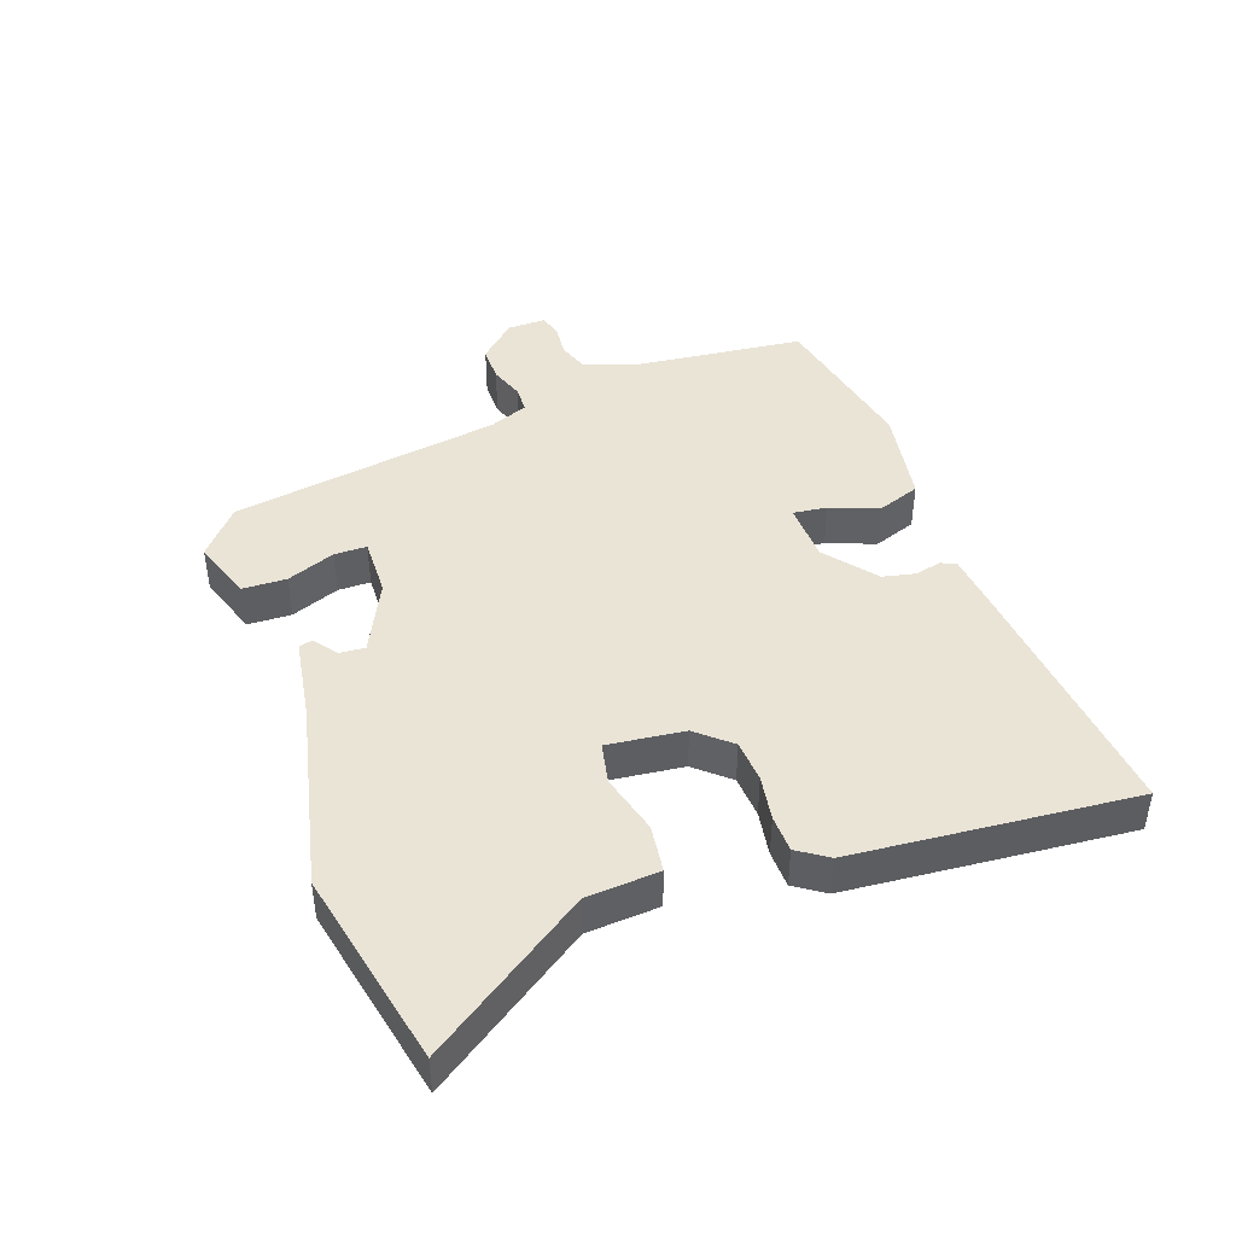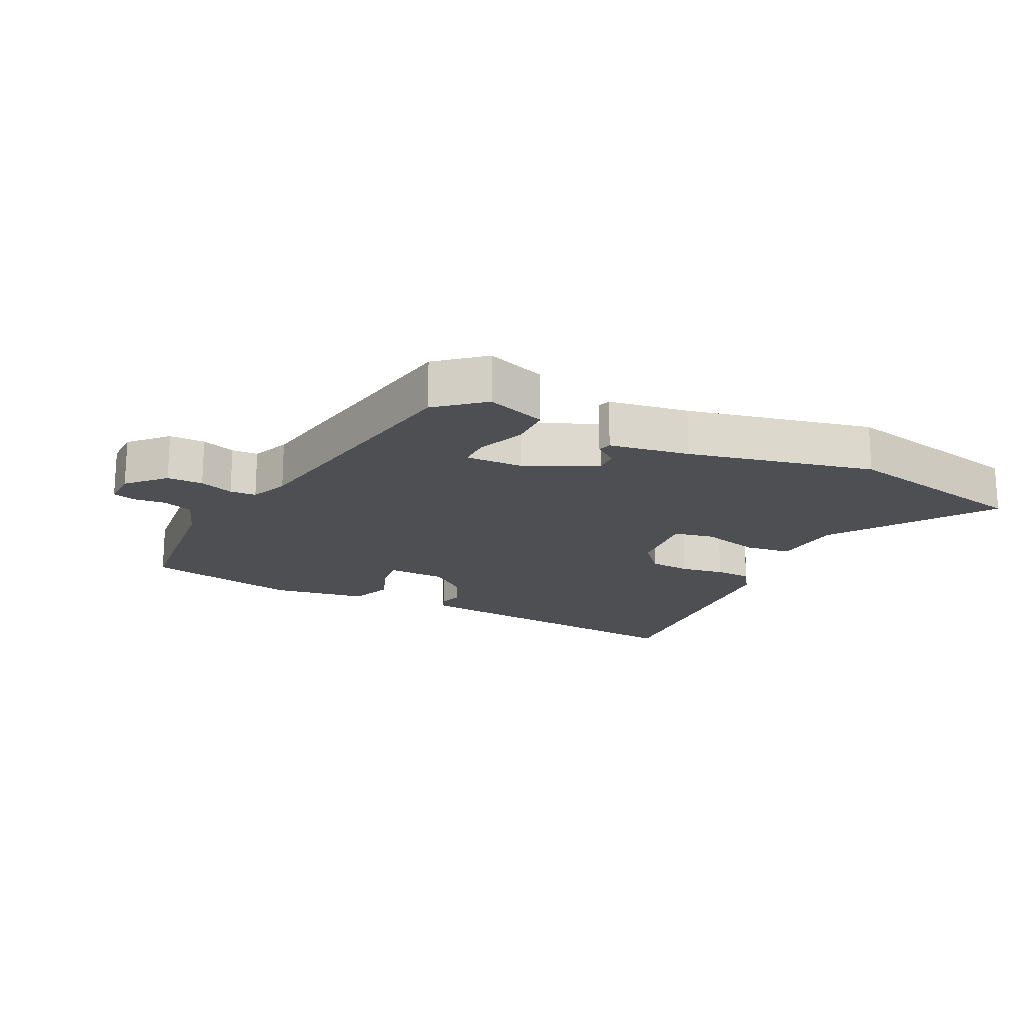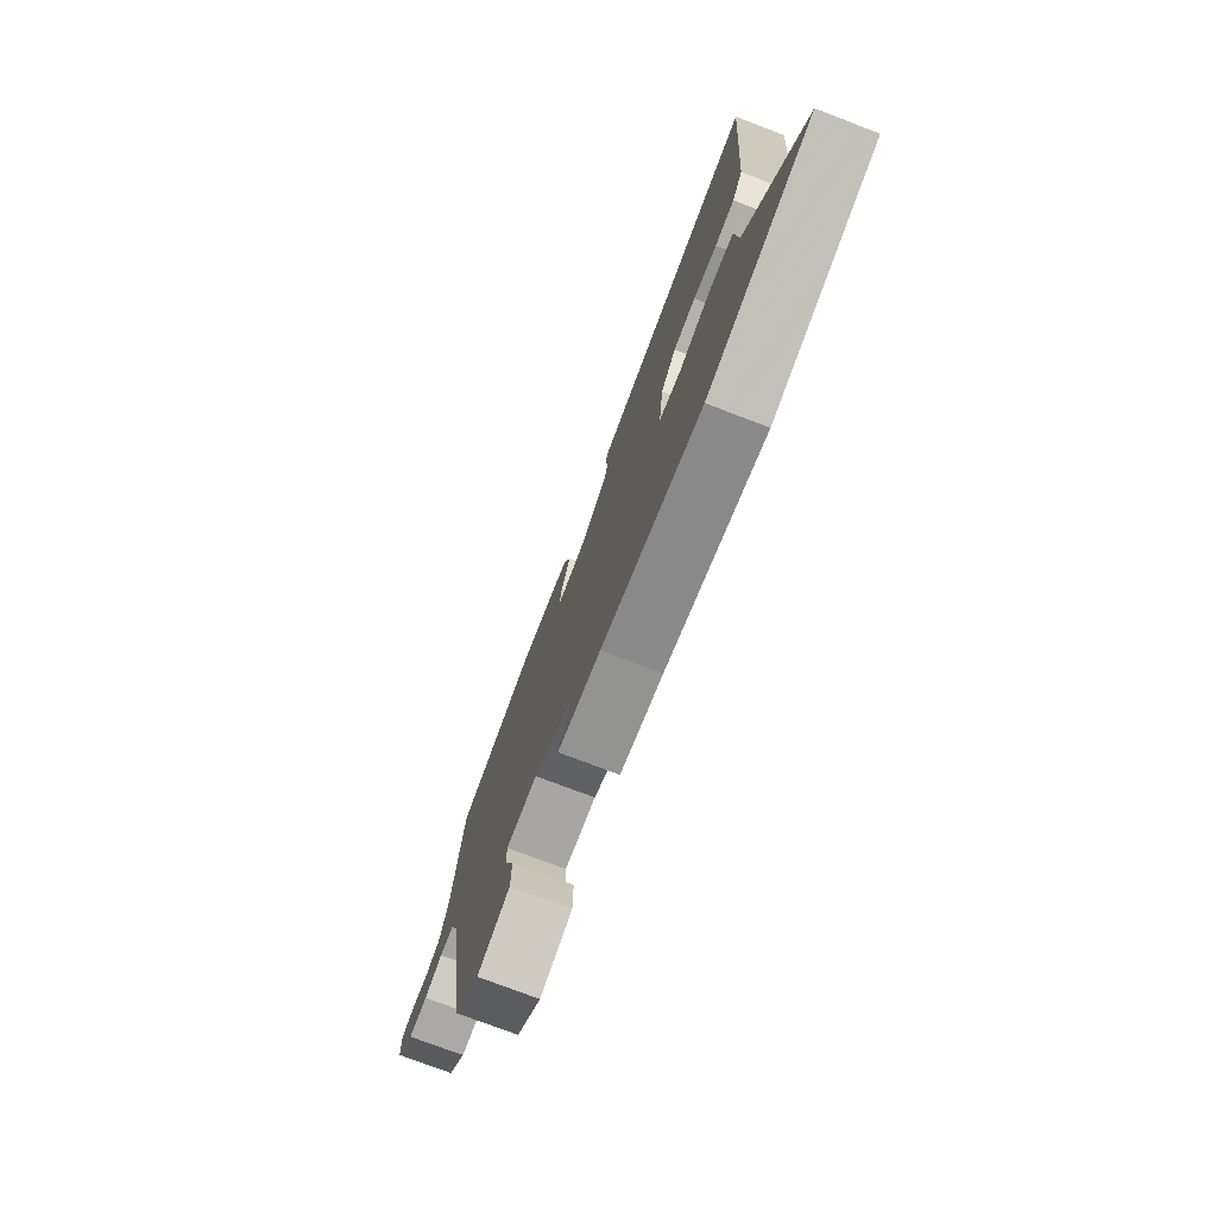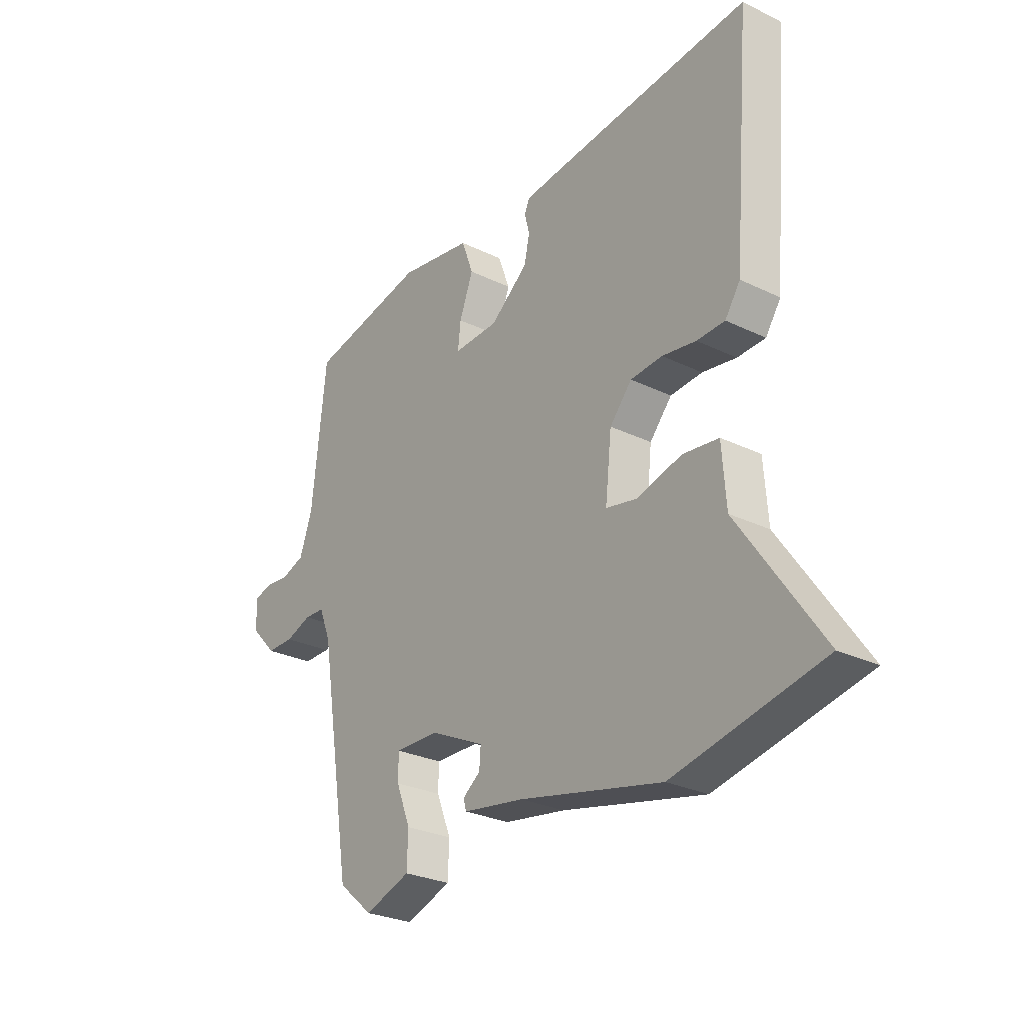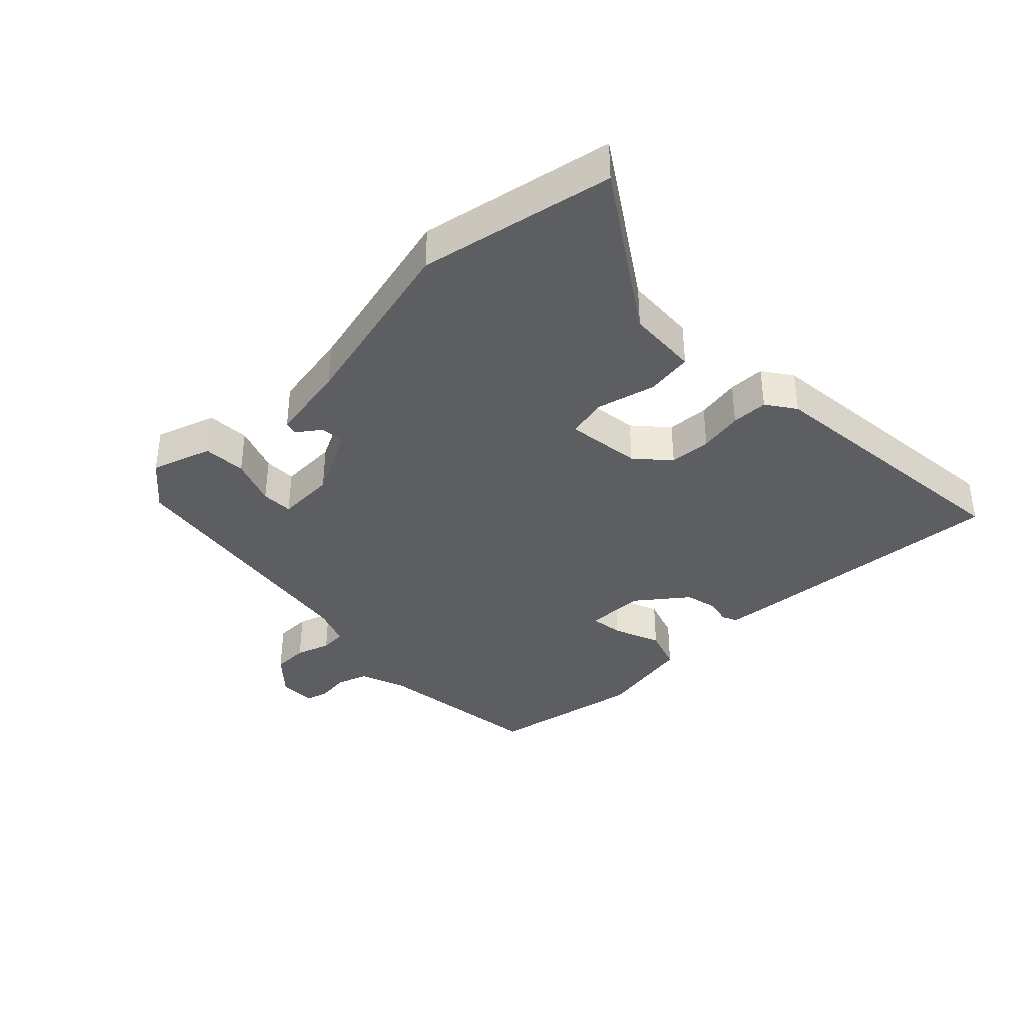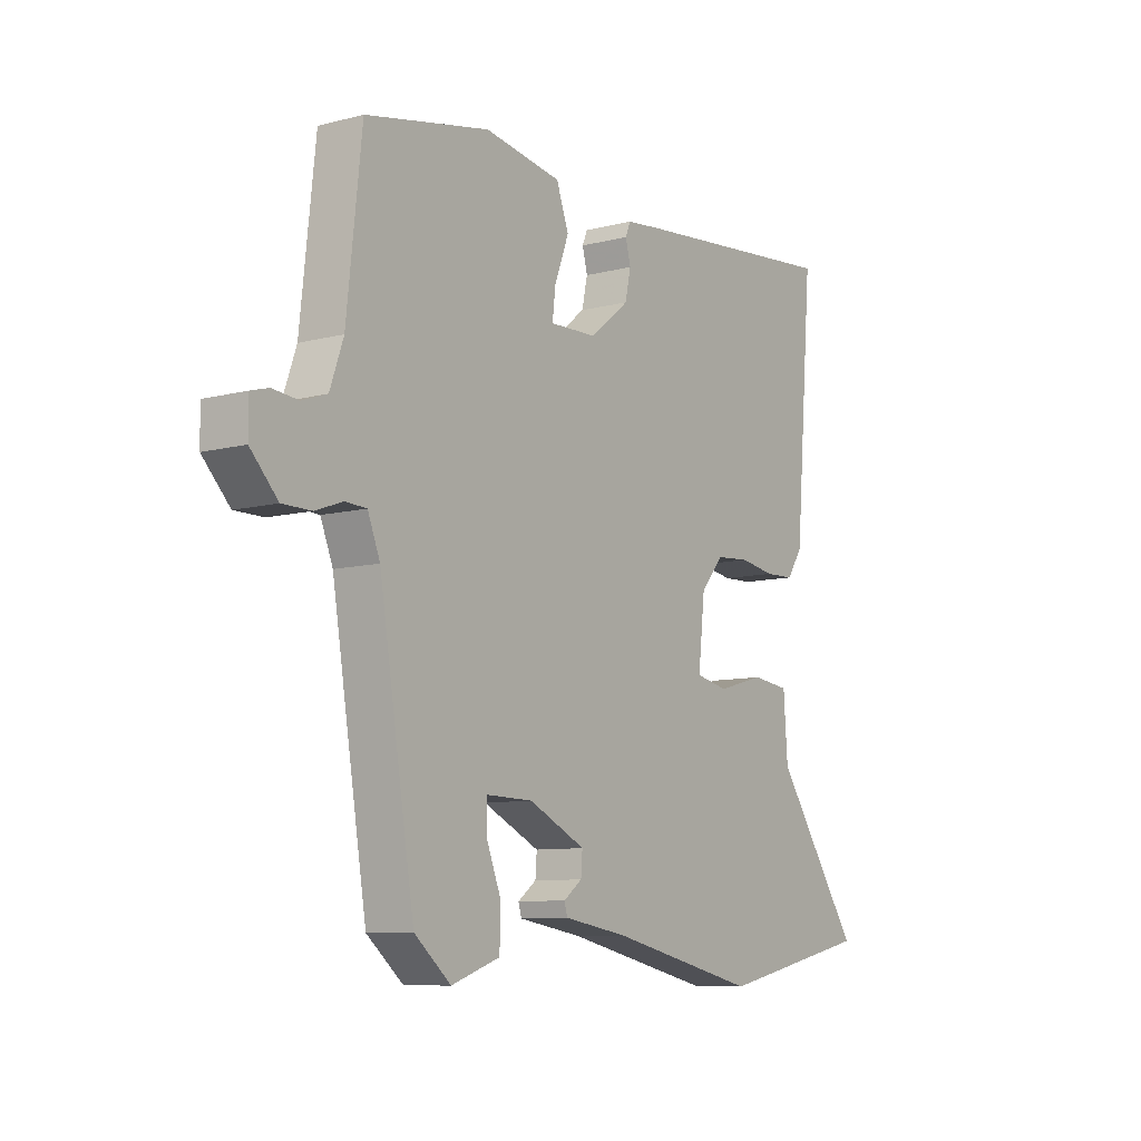
<metadata>
{"format":"obj","ext":"obj","renderer":"f3d","projection":"perspective","resolution":1024,"background":"white","views":[{"elev":43.7,"azim":-109.4,"up":"+Y"},{"elev":-18.2,"azim":153.7,"up":"+Y"},{"elev":-75.5,"azim":-110.9,"up":"+Z"},{"elev":-27.7,"azim":-126.6,"up":"+Z"},{"elev":-37.5,"azim":-134.8,"up":"+Y"},{"elev":-9.1,"azim":124.7,"up":"+Z"}]}
</metadata>
<code>
v -0.334 0.07 -0.536
v -0.636 0.07 -0.471
v -0.469 0.07 -0.227
v -0.461 0.07 -0.116
v -0.388 0.07 -0.107
v -0.296 0.07 -0.132
v -0.233 0.07 -0.119
v -0.246 0.07 -0.001
v -0.291 0.07 0.051
v -0.356 0.07 0.056
v -0.425 0.07 0.045
v -0.482 0.07 0.047
v -0.513 0.07 0.093
v -0.549 0.07 0.524
v -0.139 0.07 0.484
v -0.066 0.07 0.476
v -0.056 0.07 0.452
v -0.066 0.07 0.413
v -0.055 0.07 0.362
v 0.022 0.07 0.3
v 0.114 0.07 0.297
v 0.108 0.07 0.349
v 0.08 0.07 0.423
v 0.104 0.07 0.489
v 0.254 0.07 0.514
v 0.495 0.07 0.464
v 0.524 0.07 0.196
v 0.55 0.07 0.122
v 0.598 0.07 0.105
v 0.648 0.07 0.11
v 0.683 0.07 0.1
v 0.682 0.07 0.041
v 0.629 0.07 -0.015
v 0.573 0.07 -0.015
v 0.52 0.07 0.004
v 0.479 0.07 0.002
v 0.455 0.07 -0.058
v 0.387 0.07 -0.473
v 0.316 0.07 -0.533
v 0.222 0.07 -0.5
v 0.22 0.07 -0.433
v 0.249 0.07 -0.359
v 0.249 0.07 -0.309
v 0.158 0.07 -0.311
v 0.048 0.07 -0.364
v 0.051 0.07 -0.403
v 0.087 0.07 -0.43
v 0.081 0.07 -0.451
v -0.044 0.07 -0.471
v -0.334 0 -0.536
v -0.636 0 -0.471
v -0.469 0 -0.227
v -0.461 0 -0.116
v -0.388 0 -0.107
v -0.296 0 -0.132
v -0.233 0 -0.119
v -0.246 0 -0.001
v -0.291 0 0.051
v -0.356 0 0.056
v -0.425 0 0.045
v -0.482 0 0.047
v -0.513 0 0.093
v -0.549 0 0.524
v -0.139 0 0.484
v -0.066 0 0.476
v -0.056 0 0.452
v -0.066 0 0.413
v -0.055 0 0.362
v 0.022 0 0.3
v 0.114 0 0.297
v 0.108 0 0.349
v 0.08 0 0.423
v 0.104 0 0.489
v 0.254 0 0.514
v 0.495 0 0.464
v 0.524 0 0.196
v 0.55 0 0.122
v 0.598 0 0.105
v 0.648 0 0.11
v 0.683 0 0.1
v 0.682 0 0.041
v 0.629 0 -0.015
v 0.573 0 -0.015
v 0.52 0 0.004
v 0.479 0 0.002
v 0.455 0 -0.058
v 0.387 0 -0.473
v 0.316 0 -0.533
v 0.222 0 -0.5
v 0.22 0 -0.433
v 0.249 0 -0.359
v 0.249 0 -0.309
v 0.158 0 -0.311
v 0.048 0 -0.364
v 0.051 0 -0.403
v 0.087 0 -0.43
v 0.081 0 -0.451
v -0.044 0 -0.471
f 46 47 48 49
f 45 46 49 1
f 44 45 1 2
f 39 40 41 42
f 37 38 39 42
f 36 37 42 43
f 32 33 34 35
f 32 35 36
f 29 30 31 32
f 28 29 32 36
f 27 28 36 43
f 22 23 24 25
f 21 22 25 26
f 15 16 17 18
f 15 18 19
f 14 15 19
f 13 14 19 20
f 10 11 12 13
f 9 10 13 20
f 3 4 5 6
f 44 2 3 6
f 44 6 7
f 43 44 7 8
f 21 26 27 43
f 20 21 43
f 8 9 20 43
f 98 97 96 95
f 50 98 95 94
f 51 50 94 93
f 91 90 89 88
f 91 88 87 86
f 92 91 86 85
f 84 83 82 81
f 85 84 81
f 81 80 79 78
f 85 81 78 77
f 92 85 77 76
f 74 73 72 71
f 75 74 71 70
f 67 66 65 64
f 68 67 64
f 68 64 63
f 69 68 63 62
f 62 61 60 59
f 69 62 59 58
f 55 54 53 52
f 55 52 51 93
f 56 55 93
f 57 56 93 92
f 92 76 75 70
f 92 70 69
f 92 69 58 57
f 1 50 51 2
f 2 51 52 3
f 3 52 53 4
f 4 53 54 5
f 5 54 55 6
f 6 55 56 7
f 7 56 57 8
f 8 57 58 9
f 9 58 59 10
f 10 59 60 11
f 11 60 61 12
f 12 61 62 13
f 13 62 63 14
f 14 63 64 15
f 15 64 65 16
f 16 65 66 17
f 17 66 67 18
f 18 67 68 19
f 19 68 69 20
f 20 69 70 21
f 21 70 71 22
f 22 71 72 23
f 23 72 73 24
f 24 73 74 25
f 25 74 75 26
f 26 75 76 27
f 27 76 77 28
f 28 77 78 29
f 29 78 79 30
f 30 79 80 31
f 31 80 81 32
f 32 81 82 33
f 33 82 83 34
f 34 83 84 35
f 35 84 85 36
f 36 85 86 37
f 37 86 87 38
f 38 87 88 39
f 39 88 89 40
f 40 89 90 41
f 41 90 91 42
f 42 91 92 43
f 43 92 93 44
f 44 93 94 45
f 45 94 95 46
f 46 95 96 47
f 47 96 97 48
f 48 97 98 49
f 49 98 50 1

</code>
